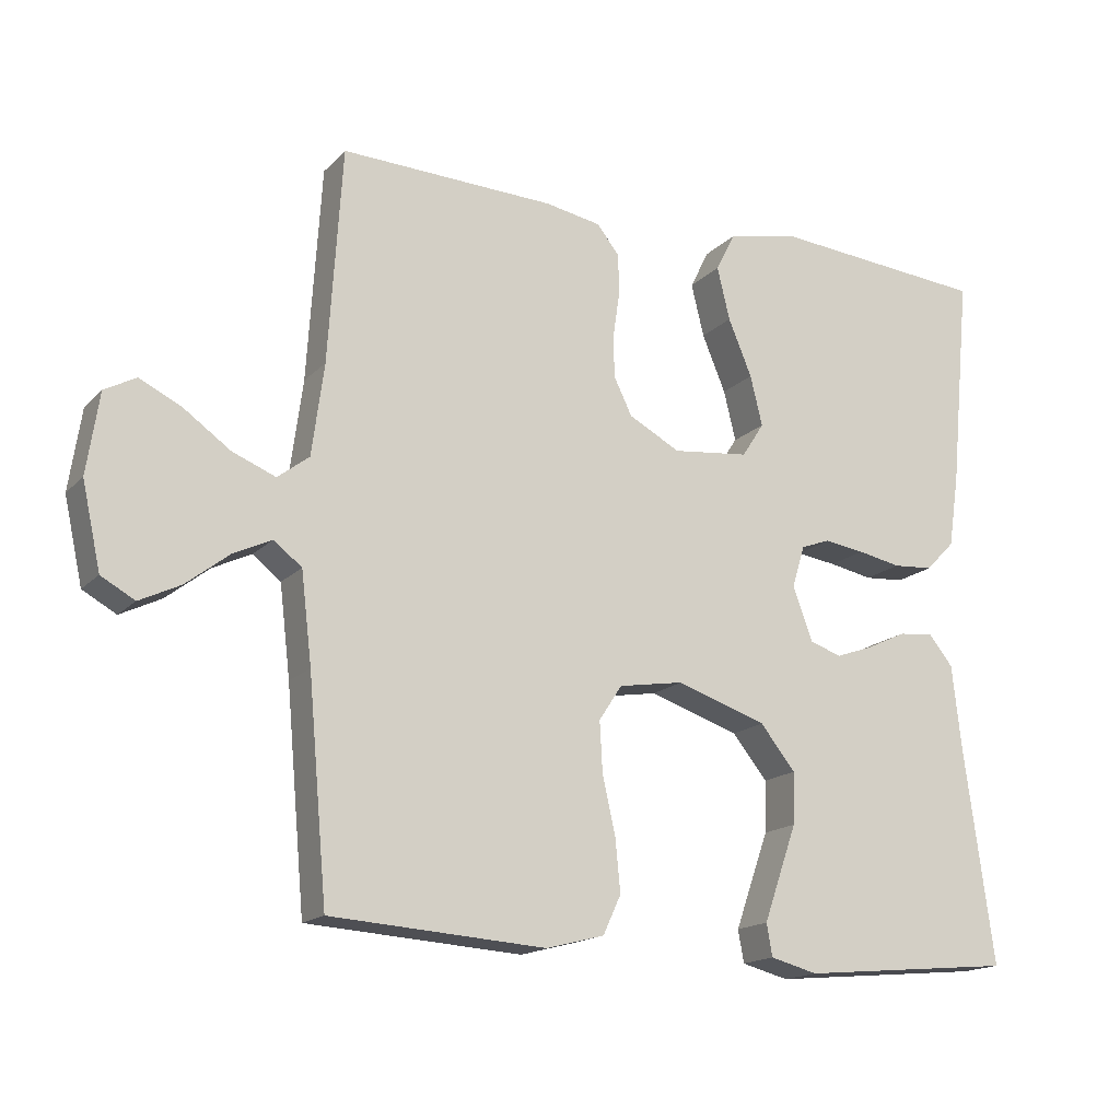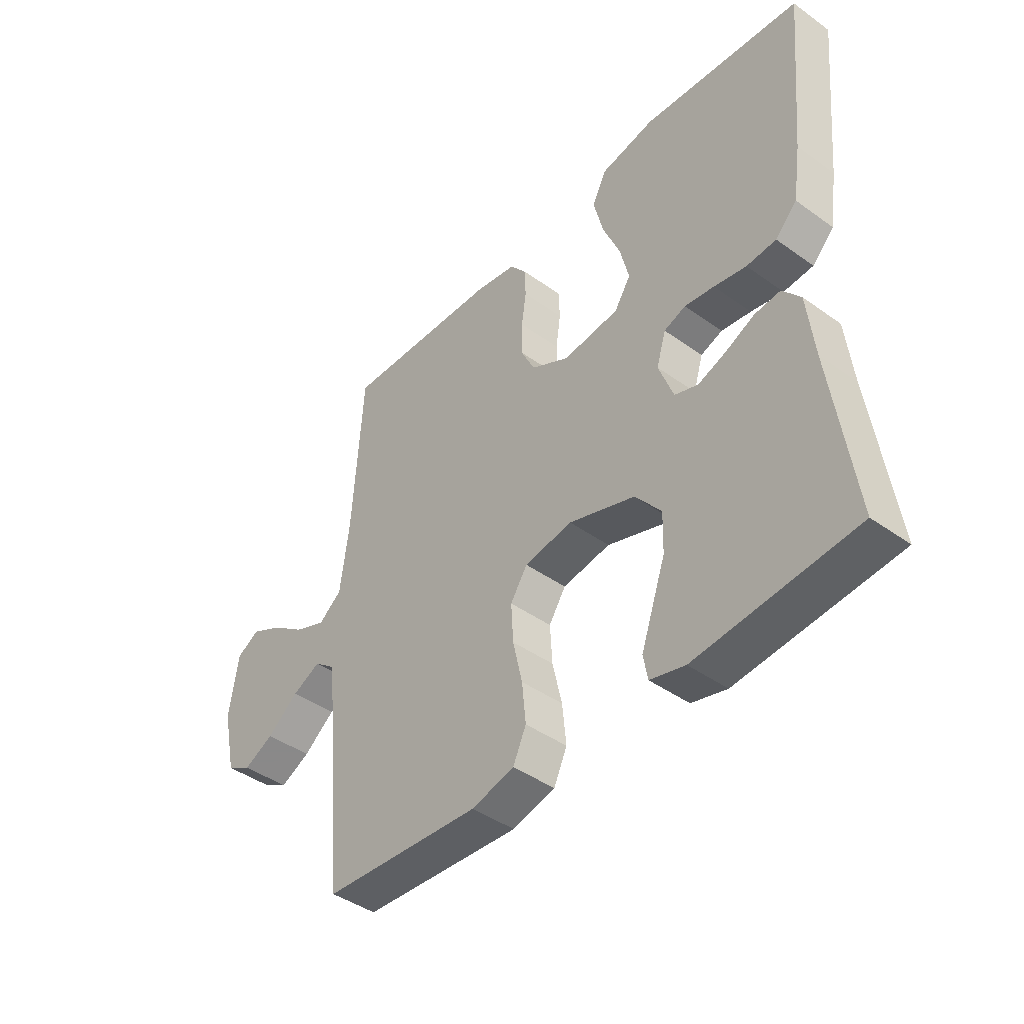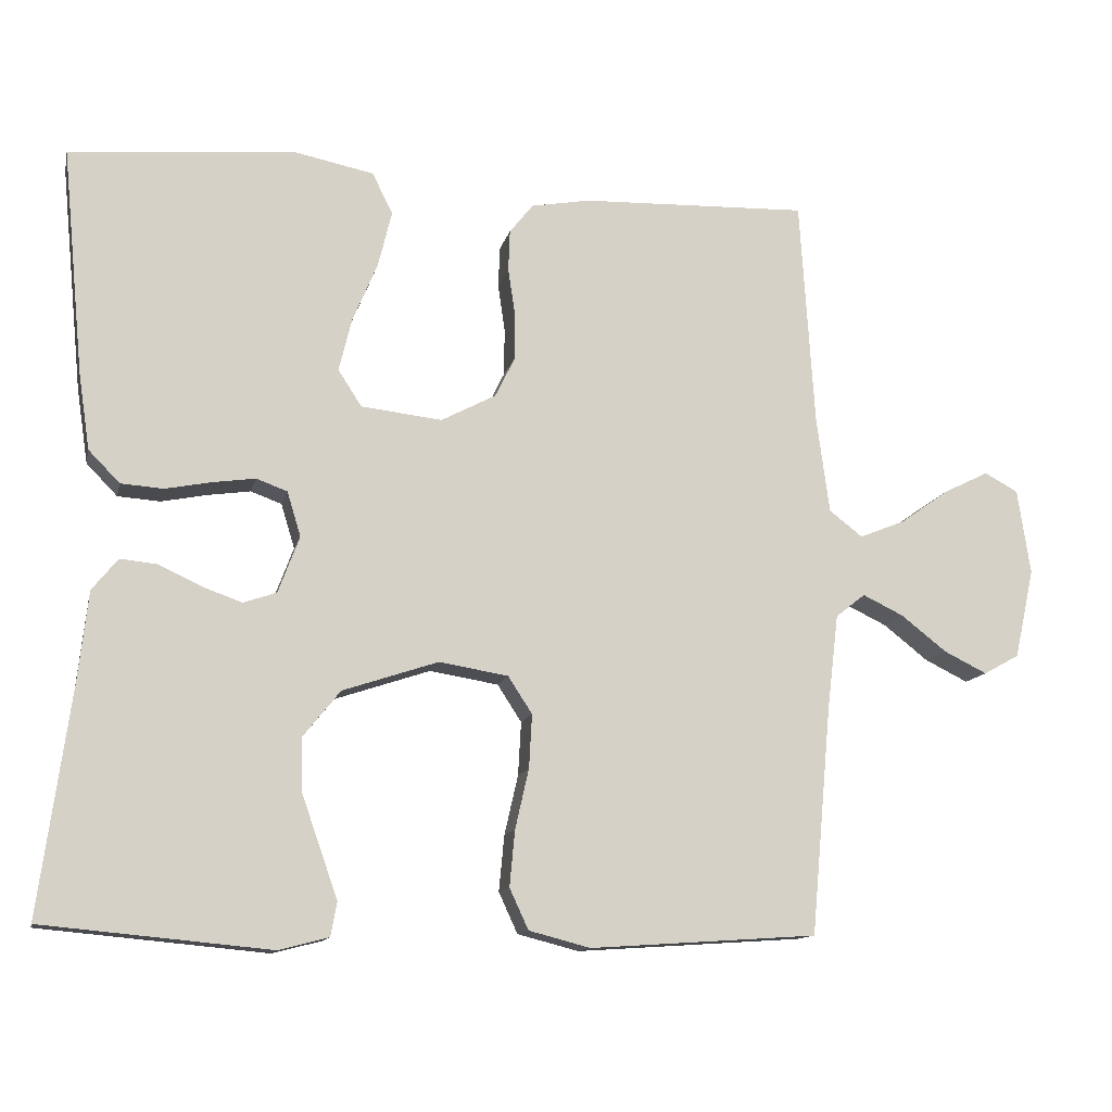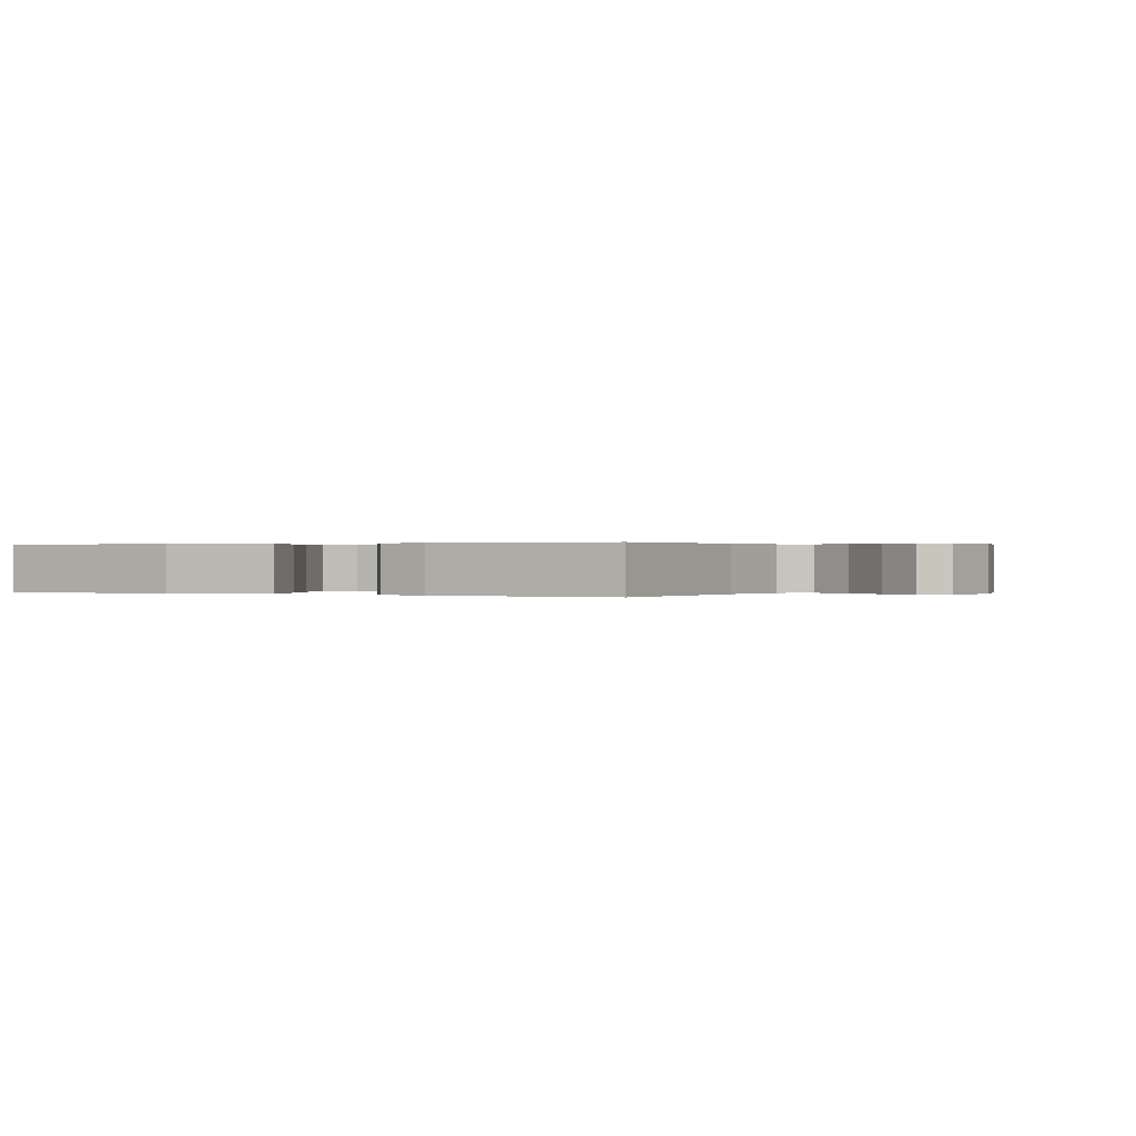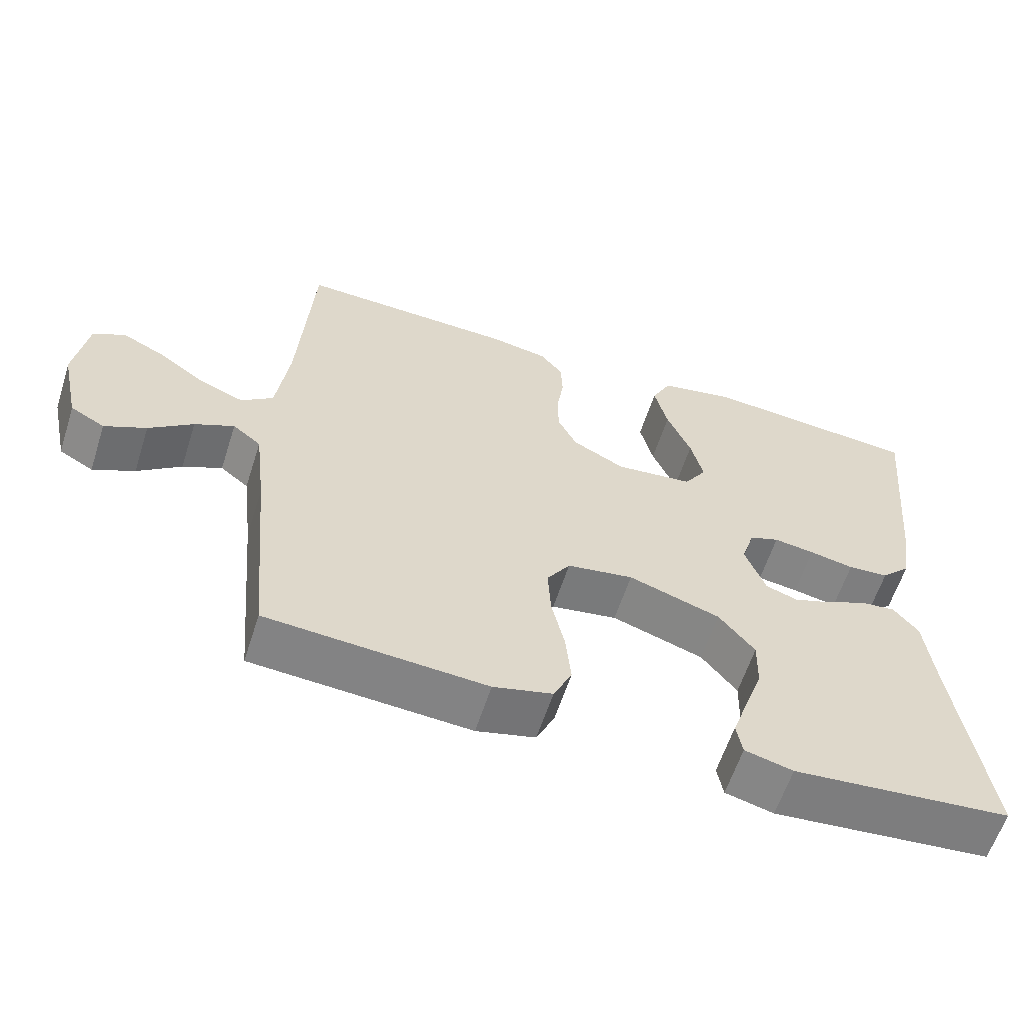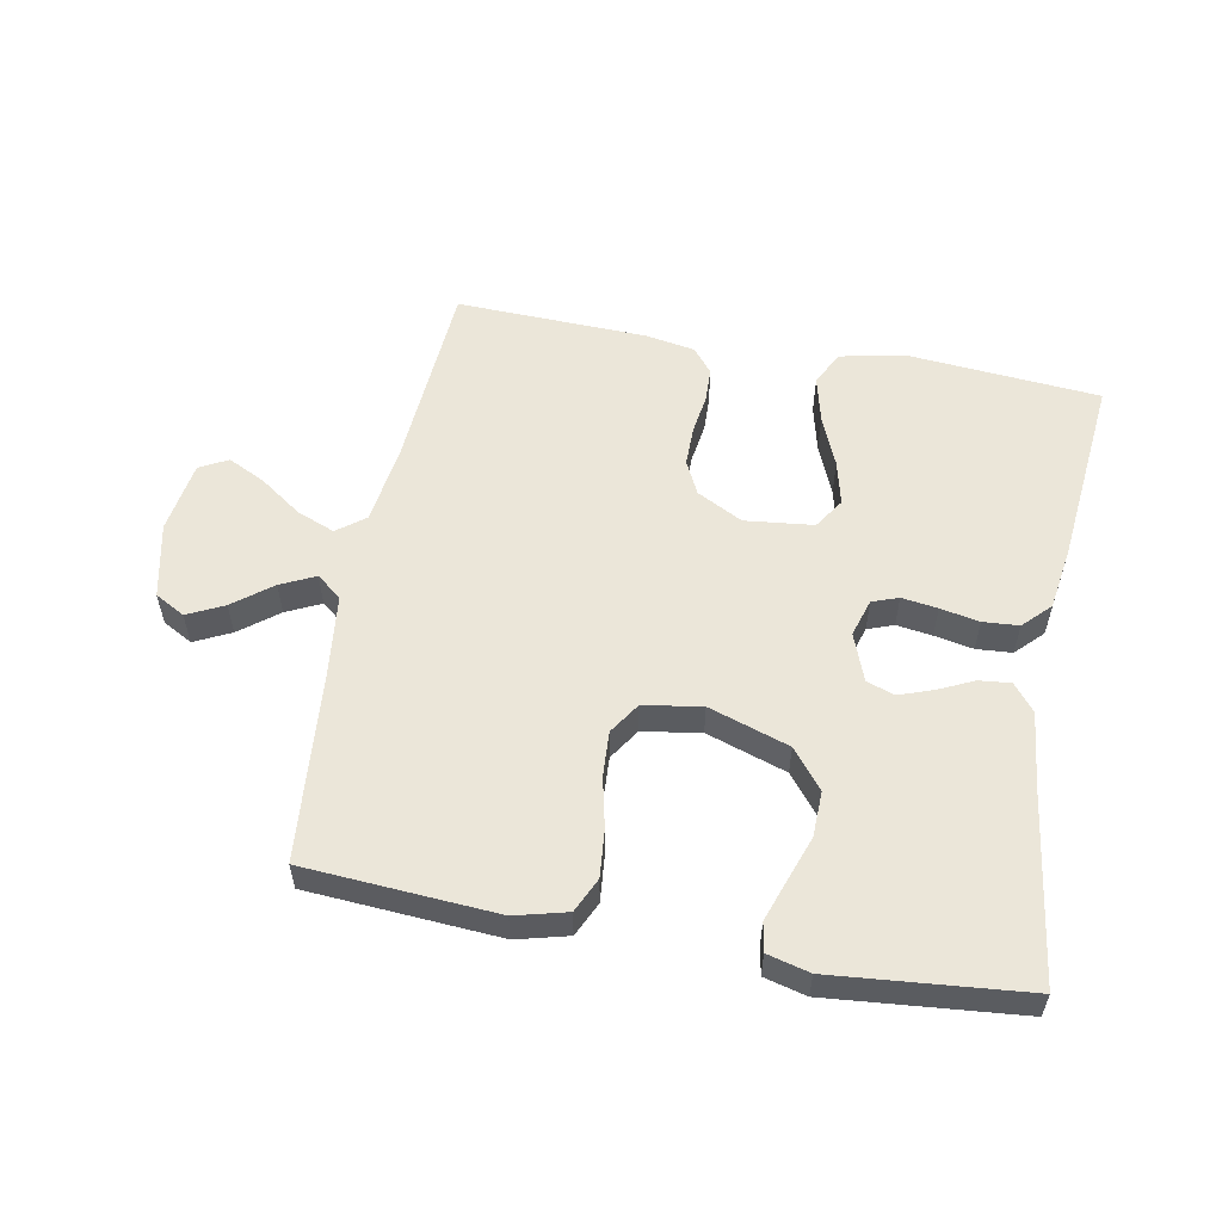
<metadata>
{"format":"obj","ext":"obj","renderer":"f3d","projection":"perspective","resolution":1024,"background":"white","views":[{"elev":-16.5,"azim":151.8,"up":"+Z"},{"elev":-42.9,"azim":-130.4,"up":"+Z"},{"elev":-12.5,"azim":-12.5,"up":"+Z"},{"elev":0.2,"azim":27.0,"up":"+Y"},{"elev":-60.5,"azim":162.2,"up":"+Z"},{"elev":55.8,"azim":-169.3,"up":"+Y"}]}
</metadata>
<code>
v 0.5 0.07 -0.5
v 0.2 0.07 -0.52
v 0.119 0.07 -0.499
v 0.094 0.07 -0.445
v 0.101 0.07 -0.371
v 0.119 0.07 -0.292
v 0.123 0.07 -0.221
v 0.091 0.07 -0.172
v 0 0.07 -0.157
v -0.126 0.07 -0.199
v -0.175 0.07 -0.26
v -0.173 0.07 -0.332
v -0.148 0.07 -0.403
v -0.126 0.07 -0.466
v -0.134 0.07 -0.511
v -0.2 0.07 -0.528
v -0.5 0.07 -0.5
v -0.459 0.07 -0.2
v -0.446 0.07 -0.082
v -0.412 0.07 -0.04
v -0.363 0.07 -0.045
v -0.308 0.07 -0.071
v -0.255 0.07 -0.09
v -0.211 0.07 -0.075
v -0.183 0.07 0
v -0.201 0.07 0.059
v -0.242 0.07 0.074
v -0.298 0.07 0.066
v -0.359 0.07 0.054
v -0.415 0.07 0.058
v -0.456 0.07 0.1
v -0.471 0.07 0.2
v -0.5 0.07 0.5
v -0.2 0.07 0.525
v -0.097 0.07 0.504
v -0.07 0.07 0.45
v -0.088 0.07 0.376
v -0.121 0.07 0.297
v -0.138 0.07 0.227
v -0.107 0.07 0.179
v 0 0.07 0.167
v 0.072 0.07 0.205
v 0.098 0.07 0.258
v 0.098 0.07 0.321
v 0.089 0.07 0.383
v 0.091 0.07 0.437
v 0.122 0.07 0.476
v 0.2 0.07 0.49
v 0.5 0.07 0.5
v 0.519 0.07 0.2
v 0.536 0.07 0.072
v 0.58 0.07 0.038
v 0.64 0.07 0.062
v 0.705 0.07 0.108
v 0.764 0.07 0.137
v 0.808 0.07 0.113
v 0.825 0.07 0
v 0.799 0.07 -0.118
v 0.752 0.07 -0.144
v 0.695 0.07 -0.116
v 0.635 0.07 -0.069
v 0.581 0.07 -0.043
v 0.542 0.07 -0.074
v 0.527 0.07 -0.2
v 0.5 0 -0.5
v 0.2 0 -0.52
v 0.119 0 -0.499
v 0.094 0 -0.445
v 0.101 0 -0.371
v 0.119 0 -0.292
v 0.123 0 -0.221
v 0.091 0 -0.172
v 0 0 -0.157
v -0.126 0 -0.199
v -0.175 0 -0.26
v -0.173 0 -0.332
v -0.148 0 -0.403
v -0.126 0 -0.466
v -0.134 0 -0.511
v -0.2 0 -0.528
v -0.5 0 -0.5
v -0.459 0 -0.2
v -0.446 0 -0.082
v -0.412 0 -0.04
v -0.363 0 -0.045
v -0.308 0 -0.071
v -0.255 0 -0.09
v -0.211 0 -0.075
v -0.183 0 0
v -0.201 0 0.059
v -0.242 0 0.074
v -0.298 0 0.066
v -0.359 0 0.054
v -0.415 0 0.058
v -0.456 0 0.1
v -0.471 0 0.2
v -0.5 0 0.5
v -0.2 0 0.525
v -0.097 0 0.504
v -0.07 0 0.45
v -0.088 0 0.376
v -0.121 0 0.297
v -0.138 0 0.227
v -0.107 0 0.179
v 0 0 0.167
v 0.072 0 0.205
v 0.098 0 0.258
v 0.098 0 0.321
v 0.089 0 0.383
v 0.091 0 0.437
v 0.122 0 0.476
v 0.2 0 0.49
v 0.5 0 0.5
v 0.519 0 0.2
v 0.536 0 0.072
v 0.58 0 0.038
v 0.64 0 0.062
v 0.705 0 0.108
v 0.764 0 0.137
v 0.808 0 0.113
v 0.825 0 0
v 0.799 0 -0.118
v 0.752 0 -0.144
v 0.695 0 -0.116
v 0.635 0 -0.069
v 0.581 0 -0.043
v 0.542 0 -0.074
v 0.527 0 -0.2
f 58 59 60 61
f 58 61 62
f 57 58 62
f 56 57 62
f 53 54 55 56
f 52 53 56 62
f 51 52 62 63
f 47 48 49 50
f 44 45 46 47
f 43 44 47 50
f 42 43 50 51
f 35 36 37 38
f 35 38 39
f 34 35 39
f 33 34 39
f 32 33 39 40
f 28 29 30 31
f 27 28 31 32
f 26 27 32 40
f 19 20 21 22
f 18 19 22 23
f 17 18 23 24
f 12 13 14 15
f 12 15 16 17
f 3 4 5 6
f 3 6 7
f 64 1 2 3
f 64 3 7
f 63 64 7 8
f 41 42 51 63
f 41 63 8 9
f 25 26 40 41
f 24 25 41 9
f 11 12 17 24
f 10 11 24
f 9 10 24
f 125 124 123 122
f 126 125 122
f 126 122 121
f 126 121 120
f 120 119 118 117
f 126 120 117 116
f 127 126 116 115
f 114 113 112 111
f 111 110 109 108
f 114 111 108 107
f 115 114 107 106
f 102 101 100 99
f 103 102 99
f 103 99 98
f 103 98 97
f 104 103 97 96
f 95 94 93 92
f 96 95 92 91
f 104 96 91 90
f 86 85 84 83
f 87 86 83 82
f 88 87 82 81
f 79 78 77 76
f 81 80 79 76
f 70 69 68 67
f 71 70 67
f 67 66 65 128
f 71 67 128
f 72 71 128 127
f 127 115 106 105
f 73 72 127 105
f 105 104 90 89
f 73 105 89 88
f 88 81 76 75
f 88 75 74
f 88 74 73
f 1 65 66 2
f 2 66 67 3
f 3 67 68 4
f 4 68 69 5
f 5 69 70 6
f 6 70 71 7
f 7 71 72 8
f 8 72 73 9
f 9 73 74 10
f 10 74 75 11
f 11 75 76 12
f 12 76 77 13
f 13 77 78 14
f 14 78 79 15
f 15 79 80 16
f 16 80 81 17
f 17 81 82 18
f 18 82 83 19
f 19 83 84 20
f 20 84 85 21
f 21 85 86 22
f 22 86 87 23
f 23 87 88 24
f 24 88 89 25
f 25 89 90 26
f 26 90 91 27
f 27 91 92 28
f 28 92 93 29
f 29 93 94 30
f 30 94 95 31
f 31 95 96 32
f 32 96 97 33
f 33 97 98 34
f 34 98 99 35
f 35 99 100 36
f 36 100 101 37
f 37 101 102 38
f 38 102 103 39
f 39 103 104 40
f 40 104 105 41
f 41 105 106 42
f 42 106 107 43
f 43 107 108 44
f 44 108 109 45
f 45 109 110 46
f 46 110 111 47
f 47 111 112 48
f 48 112 113 49
f 49 113 114 50
f 50 114 115 51
f 51 115 116 52
f 52 116 117 53
f 53 117 118 54
f 54 118 119 55
f 55 119 120 56
f 56 120 121 57
f 57 121 122 58
f 58 122 123 59
f 59 123 124 60
f 60 124 125 61
f 61 125 126 62
f 62 126 127 63
f 63 127 128 64
f 64 128 65 1

</code>
